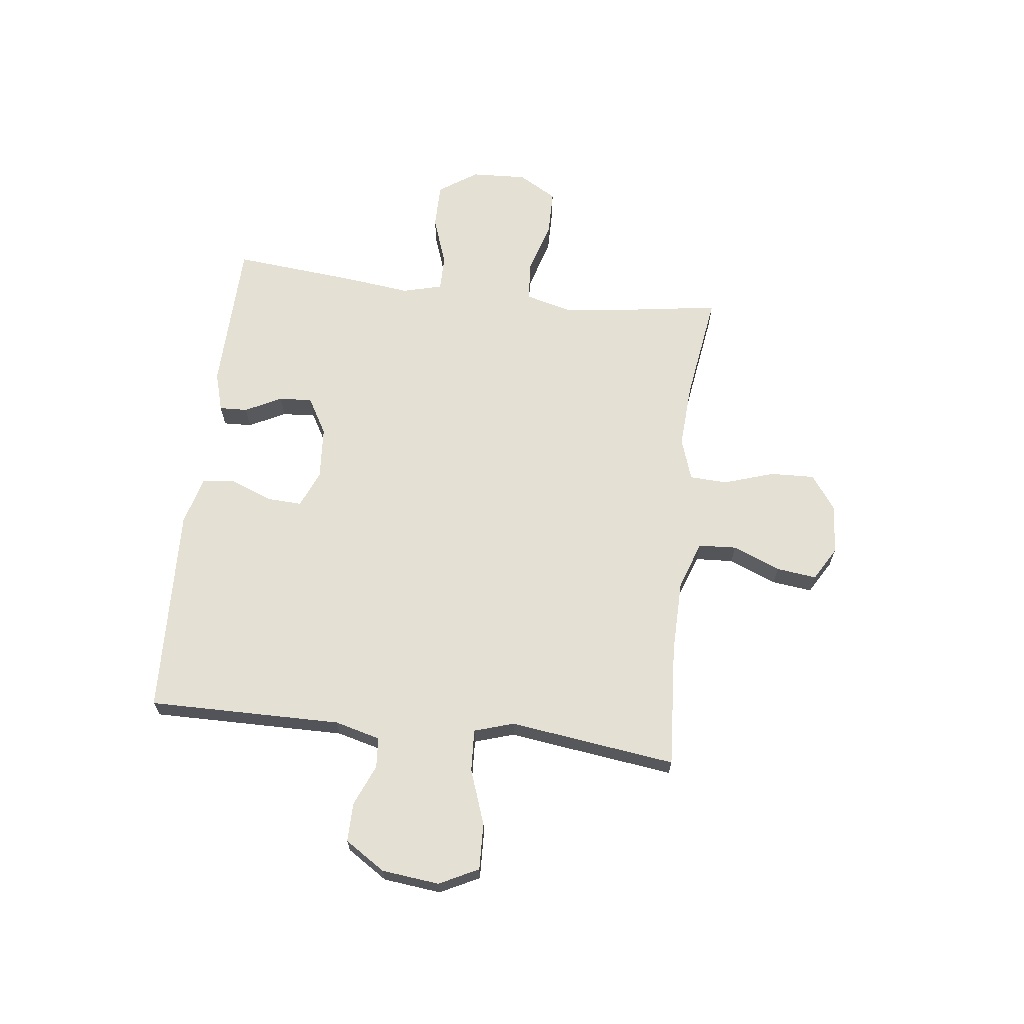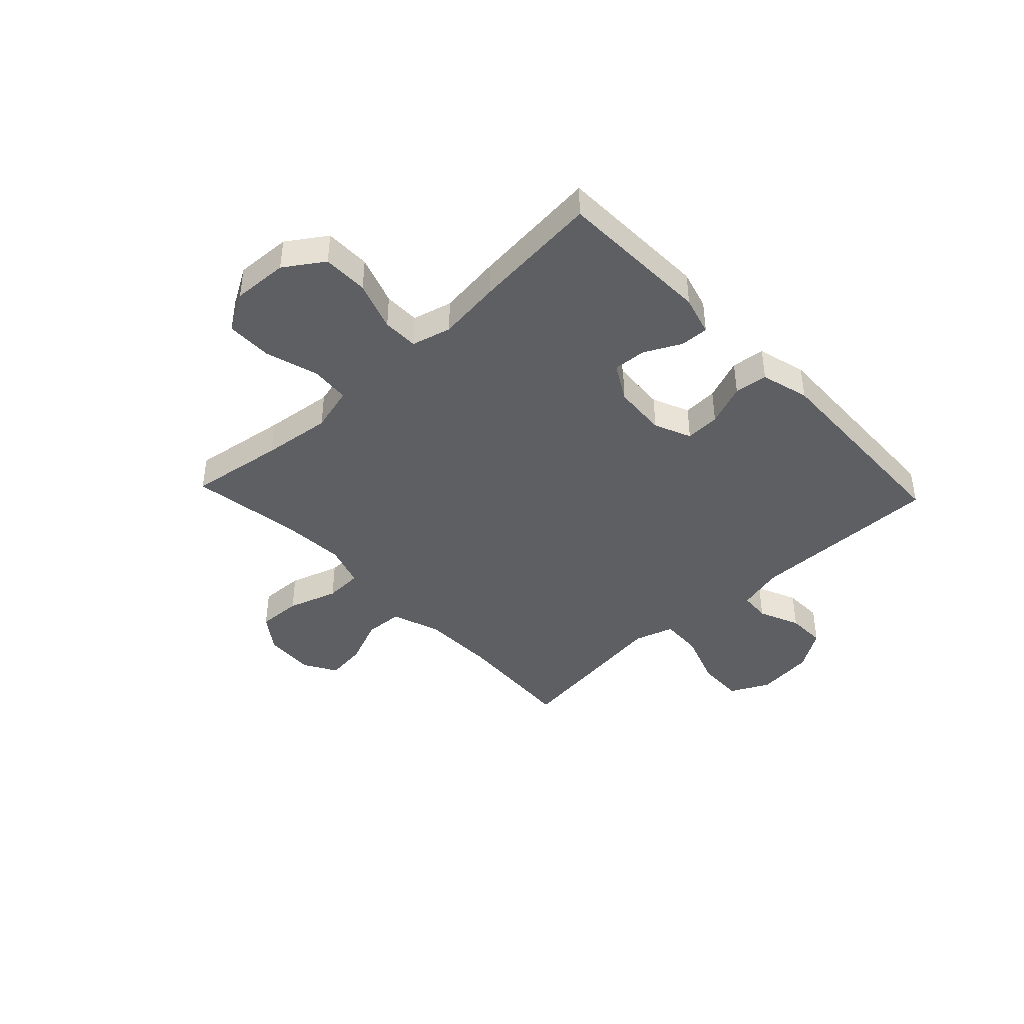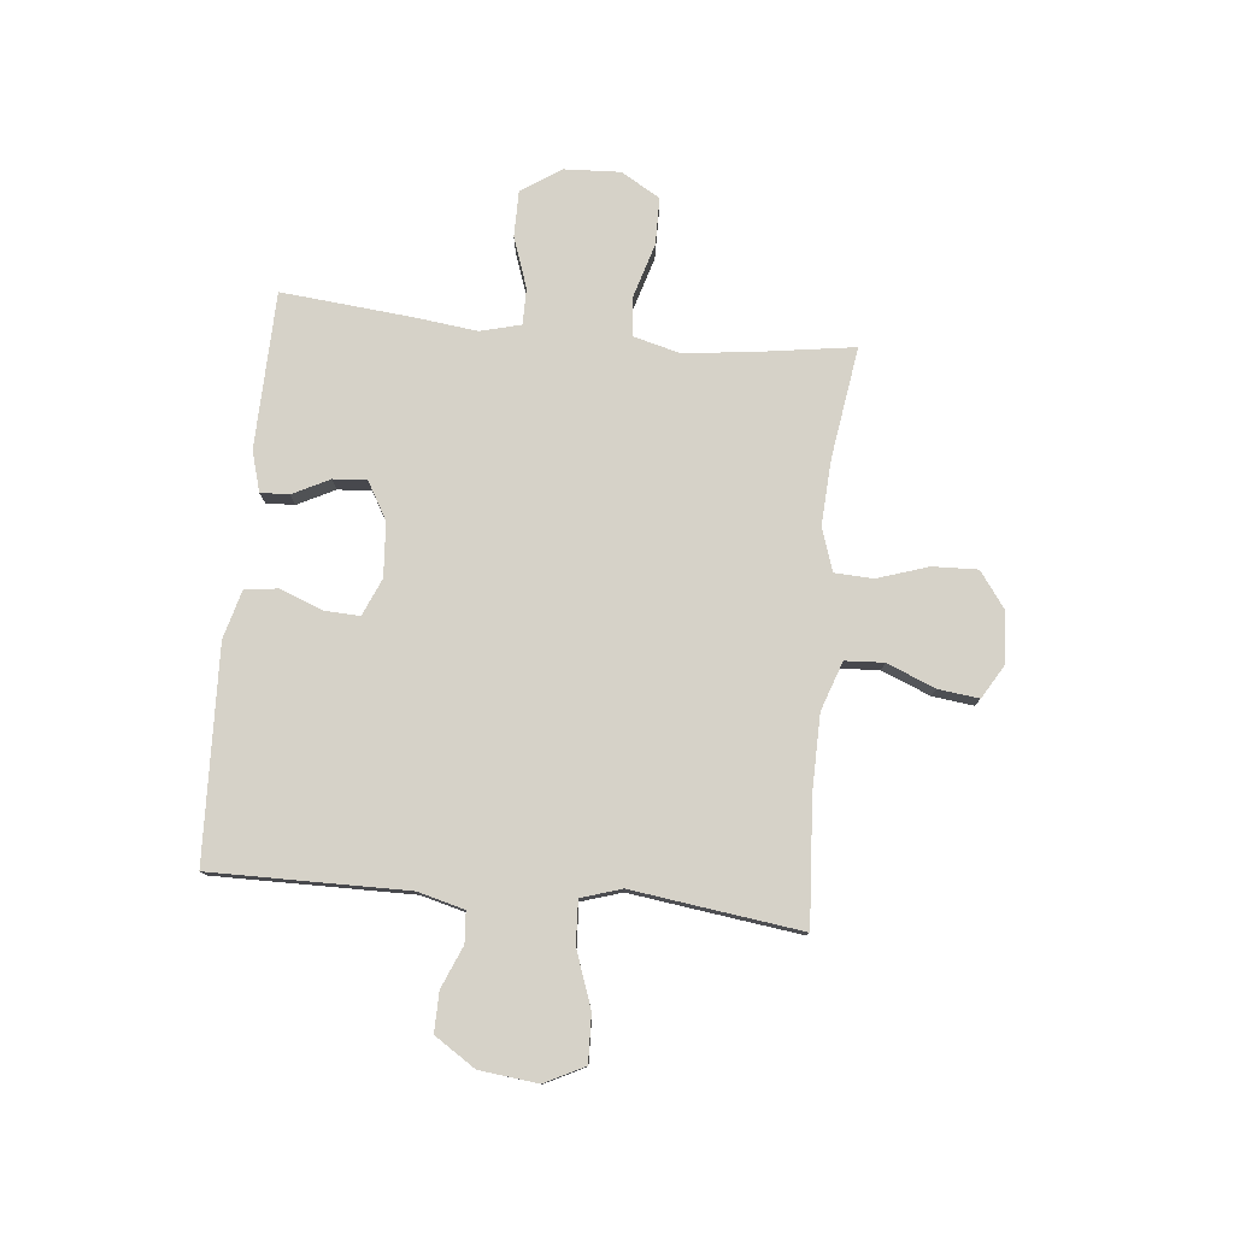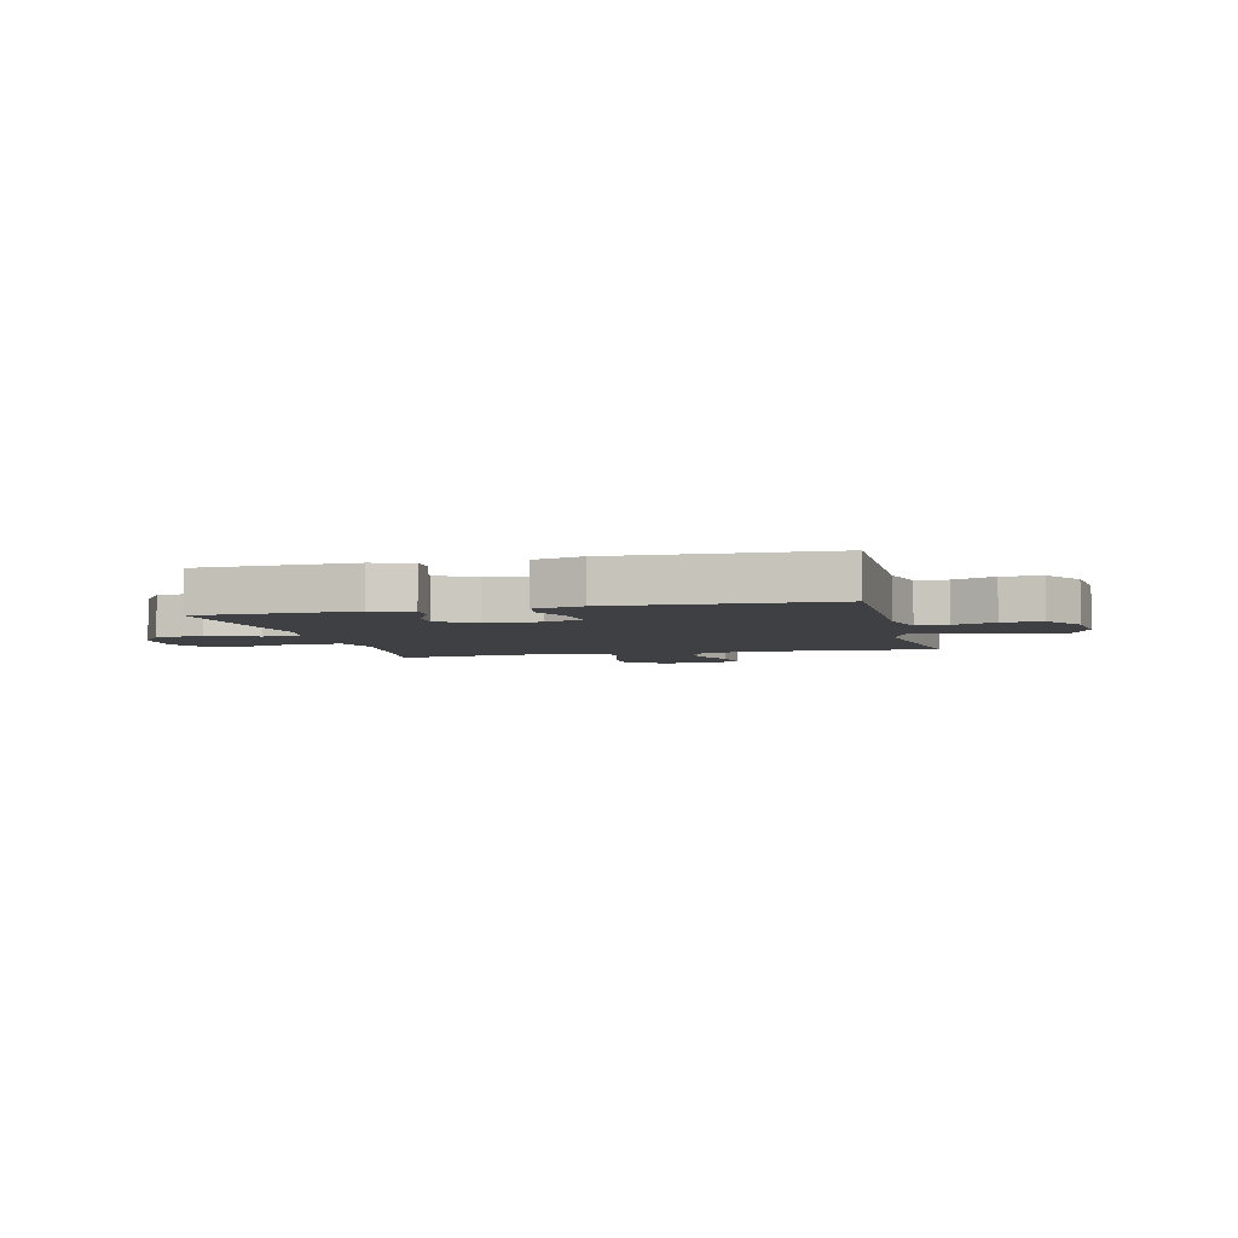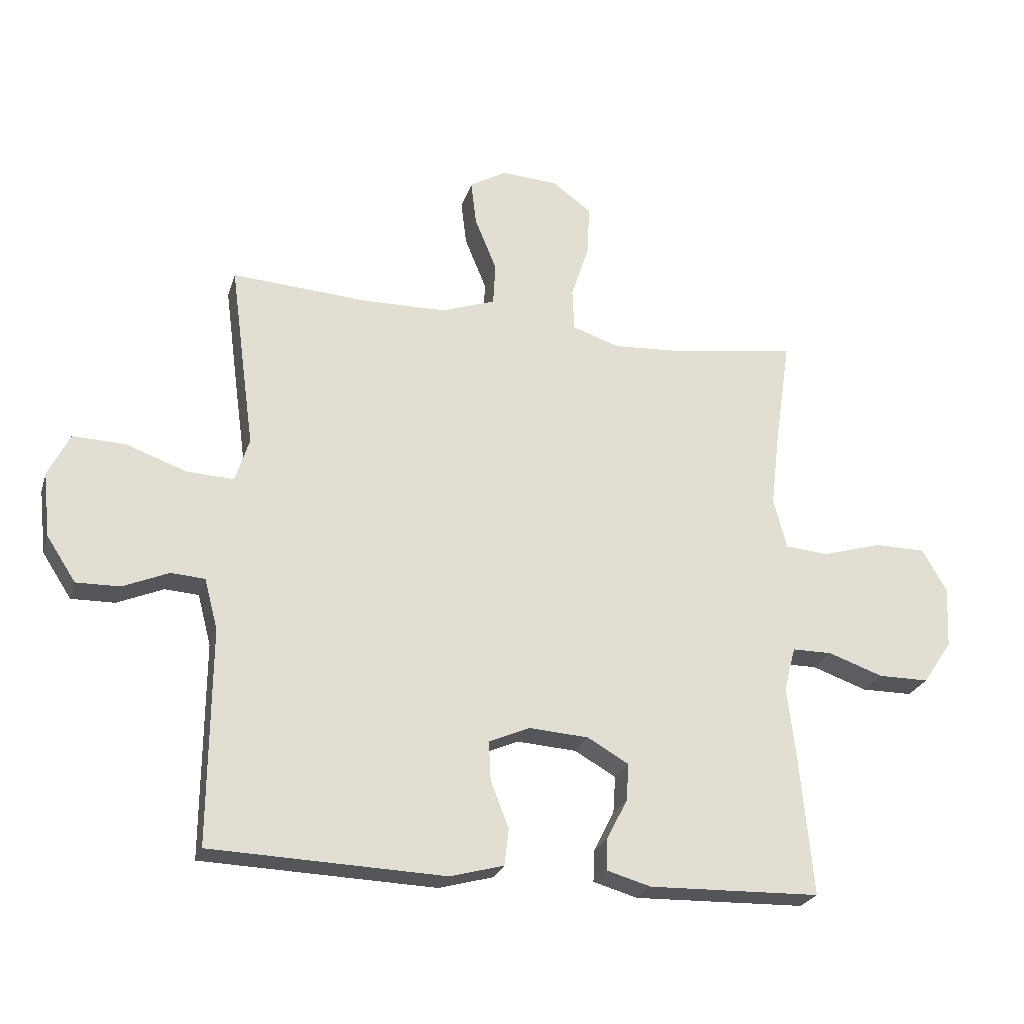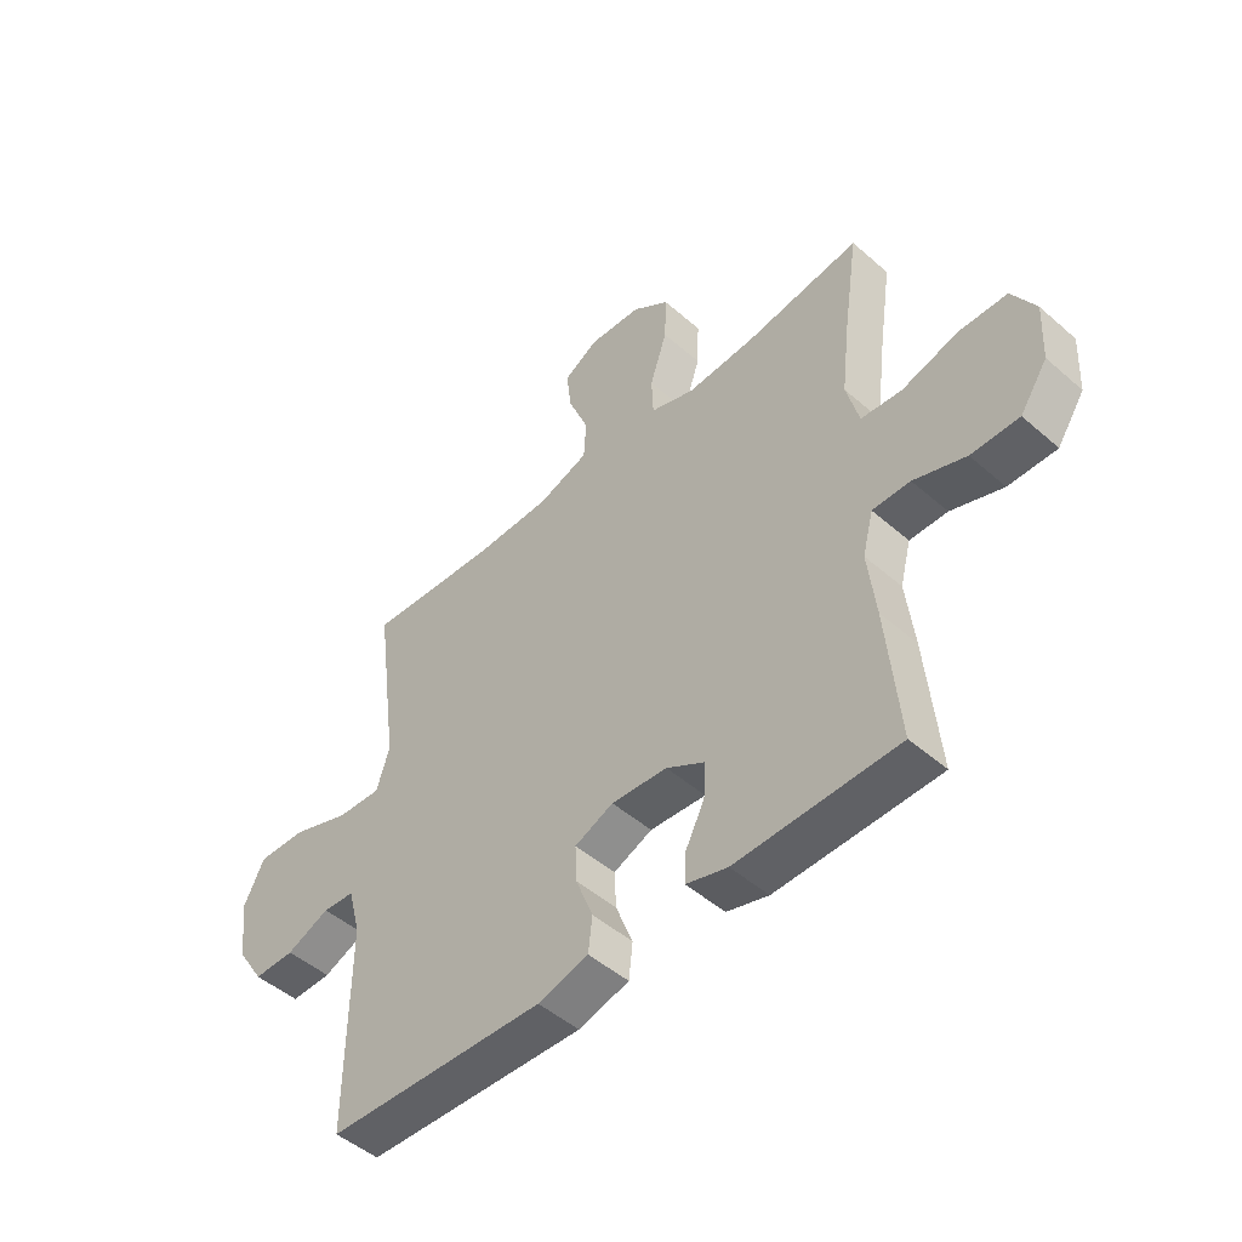
<metadata>
{"format":"obj","ext":"obj","renderer":"f3d","projection":"perspective","resolution":1024,"background":"white","views":[{"elev":66.0,"azim":-83.2,"up":"+Y"},{"elev":-41.9,"azim":133.4,"up":"+Y"},{"elev":78.2,"azim":-84.3,"up":"+Y"},{"elev":-4.6,"azim":-166.3,"up":"+Y"},{"elev":-24.5,"azim":-15.6,"up":"+Z"},{"elev":-48.4,"azim":45.8,"up":"+Z"}]}
</metadata>
<code>
v -0.5 0.07 -0.5
v -0.497 0.07 -0.144
v -0.519 0.07 -0.06
v -0.575 0.07 -0.056
v -0.651 0.07 -0.088
v -0.723 0.07 -0.089
v -0.771 0.07 -0.015
v -0.783 0.07 0.091
v -0.747 0.07 0.163
v -0.661 0.07 0.16
v -0.56 0.07 0.124
v -0.482 0.07 0.12
v -0.459 0.07 0.193
v -0.475 0.07 0.311
v -0.5 0.07 0.5
v -0.273 0.07 0.485
v -0.136 0.07 0.487
v -0.047 0.07 0.518
v -0.043 0.07 0.588
v -0.079 0.07 0.676
v -0.088 0.07 0.75
v -0.027 0.07 0.786
v 0.066 0.07 0.78
v 0.131 0.07 0.733
v 0.128 0.07 0.651
v 0.098 0.07 0.559
v 0.101 0.07 0.489
v 0.179 0.07 0.463
v 0.298 0.07 0.47
v 0.5 0.07 0.5
v 0.474 0.07 0.325
v 0.459 0.07 0.198
v 0.481 0.07 0.114
v 0.553 0.07 0.108
v 0.651 0.07 0.137
v 0.736 0.07 0.136
v 0.777 0.07 0.065
v 0.772 0.07 -0.037
v 0.724 0.07 -0.108
v 0.64 0.07 -0.108
v 0.549 0.07 -0.076
v 0.483 0.07 -0.076
v 0.464 0.07 -0.149
v 0.478 0.07 -0.266
v 0.5 0.07 -0.5
v 0.216 0.07 -0.507
v 0.143 0.07 -0.486
v 0.145 0.07 -0.434
v 0.179 0.07 -0.367
v 0.183 0.07 -0.306
v 0.115 0.07 -0.267
v 0.017 0.07 -0.26
v -0.051 0.07 -0.289
v -0.048 0.07 -0.353
v -0.018 0.07 -0.43
v -0.025 0.07 -0.491
v -0.114 0.07 -0.515
v -0.5 0 -0.5
v -0.497 0 -0.144
v -0.519 0 -0.06
v -0.575 0 -0.056
v -0.651 0 -0.088
v -0.723 0 -0.089
v -0.771 0 -0.015
v -0.783 0 0.091
v -0.747 0 0.163
v -0.661 0 0.16
v -0.56 0 0.124
v -0.482 0 0.12
v -0.459 0 0.193
v -0.475 0 0.311
v -0.5 0 0.5
v -0.273 0 0.485
v -0.136 0 0.487
v -0.047 0 0.518
v -0.043 0 0.588
v -0.079 0 0.676
v -0.088 0 0.75
v -0.027 0 0.786
v 0.066 0 0.78
v 0.131 0 0.733
v 0.128 0 0.651
v 0.098 0 0.559
v 0.101 0 0.489
v 0.179 0 0.463
v 0.298 0 0.47
v 0.5 0 0.5
v 0.474 0 0.325
v 0.459 0 0.198
v 0.481 0 0.114
v 0.553 0 0.108
v 0.651 0 0.137
v 0.736 0 0.136
v 0.777 0 0.065
v 0.772 0 -0.037
v 0.724 0 -0.108
v 0.64 0 -0.108
v 0.549 0 -0.076
v 0.483 0 -0.076
v 0.464 0 -0.149
v 0.478 0 -0.266
v 0.5 0 -0.5
v 0.216 0 -0.507
v 0.143 0 -0.486
v 0.145 0 -0.434
v 0.179 0 -0.367
v 0.183 0 -0.306
v 0.115 0 -0.267
v 0.017 0 -0.26
v -0.051 0 -0.289
v -0.048 0 -0.353
v -0.018 0 -0.43
v -0.025 0 -0.491
v -0.114 0 -0.515
f 57 1 2
f 56 57 2
f 55 56 2
f 54 55 2
f 53 54 2 3
f 52 53 3
f 51 52 3
f 47 48 49
f 46 47 49
f 45 46 49
f 44 45 49
f 43 44 49
f 42 43 49 50
f 39 40 41
f 38 39 41
f 37 38 41
f 36 37 41
f 35 36 41
f 34 35 41
f 33 34 41 42
f 42 50 51
f 33 42 51
f 32 33 51
f 29 30 31
f 32 51 3
f 31 32 3
f 29 31 3
f 28 29 3
f 24 25 26
f 23 24 26
f 22 23 26
f 21 22 26
f 20 21 26
f 19 20 26
f 18 19 26 27
f 13 14 15 16
f 12 13 16 17
f 9 10 11
f 8 9 11
f 7 8 11
f 6 7 11
f 5 6 11
f 4 5 11
f 4 11 12
f 18 27 28
f 17 18 28
f 12 17 28
f 4 12 28
f 3 4 28
f 59 58 114
f 59 114 113
f 59 113 112
f 59 112 111
f 60 59 111 110
f 60 110 109
f 60 109 108
f 106 105 104
f 106 104 103
f 106 103 102
f 106 102 101
f 106 101 100
f 107 106 100 99
f 98 97 96
f 98 96 95
f 98 95 94
f 98 94 93
f 98 93 92
f 98 92 91
f 99 98 91 90
f 108 107 99
f 108 99 90
f 108 90 89
f 88 87 86
f 60 108 89
f 60 89 88
f 60 88 86
f 60 86 85
f 83 82 81
f 83 81 80
f 83 80 79
f 83 79 78
f 83 78 77
f 83 77 76
f 84 83 76 75
f 73 72 71 70
f 74 73 70 69
f 68 67 66
f 68 66 65
f 68 65 64
f 68 64 63
f 68 63 62
f 68 62 61
f 69 68 61
f 85 84 75
f 85 75 74
f 85 74 69
f 85 69 61
f 85 61 60
f 1 58 59 2
f 2 59 60 3
f 3 60 61 4
f 4 61 62 5
f 5 62 63 6
f 6 63 64 7
f 7 64 65 8
f 8 65 66 9
f 9 66 67 10
f 10 67 68 11
f 11 68 69 12
f 12 69 70 13
f 13 70 71 14
f 14 71 72 15
f 15 72 73 16
f 16 73 74 17
f 17 74 75 18
f 18 75 76 19
f 19 76 77 20
f 20 77 78 21
f 21 78 79 22
f 22 79 80 23
f 23 80 81 24
f 24 81 82 25
f 25 82 83 26
f 26 83 84 27
f 27 84 85 28
f 28 85 86 29
f 29 86 87 30
f 30 87 88 31
f 31 88 89 32
f 32 89 90 33
f 33 90 91 34
f 34 91 92 35
f 35 92 93 36
f 36 93 94 37
f 37 94 95 38
f 38 95 96 39
f 39 96 97 40
f 40 97 98 41
f 41 98 99 42
f 42 99 100 43
f 43 100 101 44
f 44 101 102 45
f 45 102 103 46
f 46 103 104 47
f 47 104 105 48
f 48 105 106 49
f 49 106 107 50
f 50 107 108 51
f 51 108 109 52
f 52 109 110 53
f 53 110 111 54
f 54 111 112 55
f 55 112 113 56
f 56 113 114 57
f 57 114 58 1

</code>
